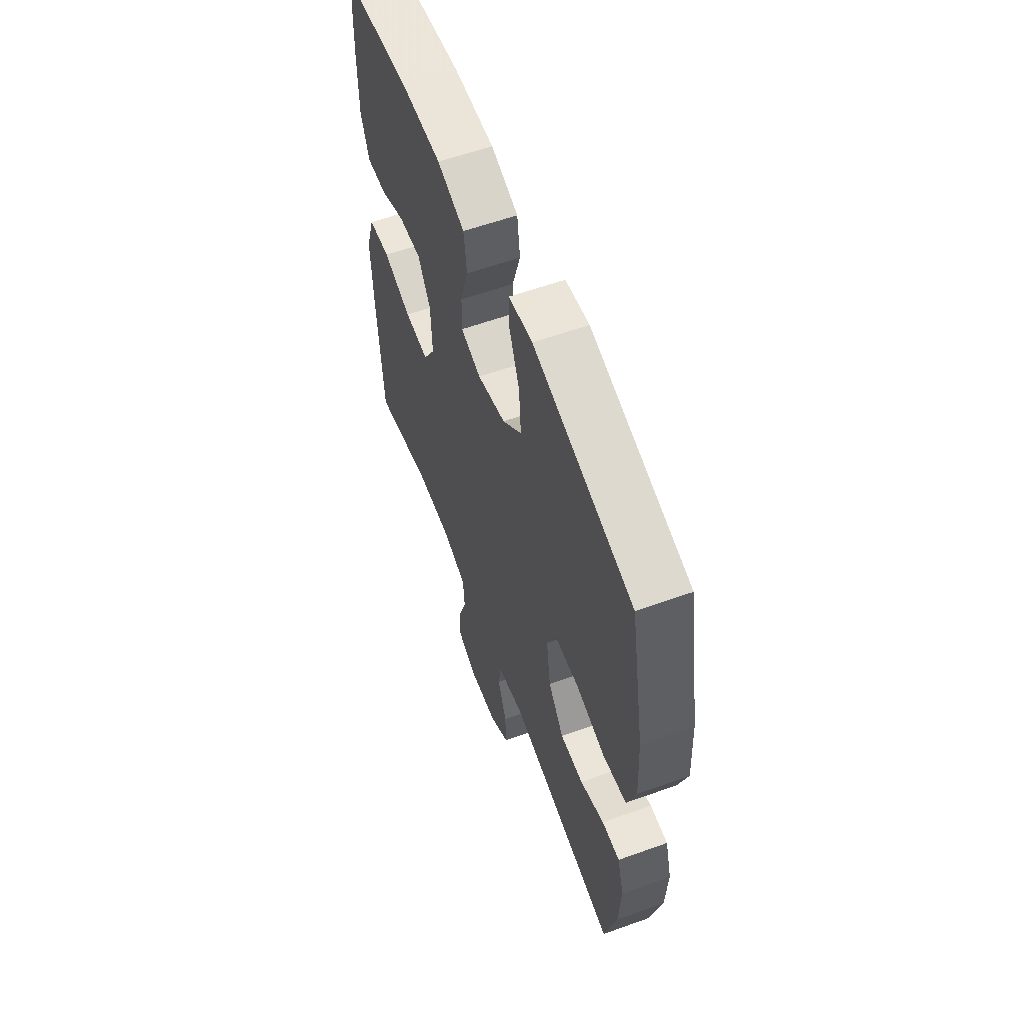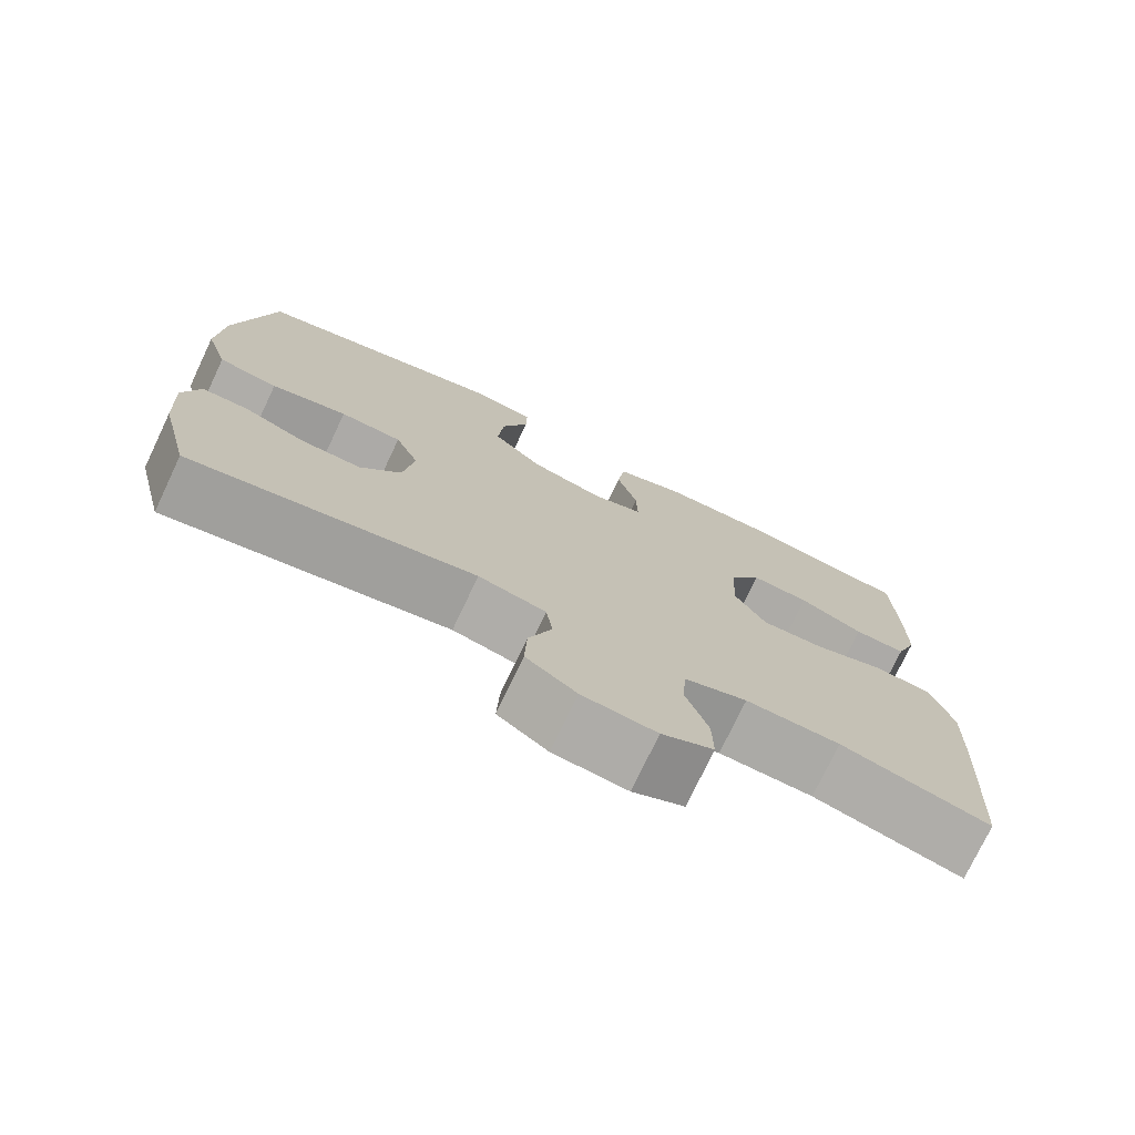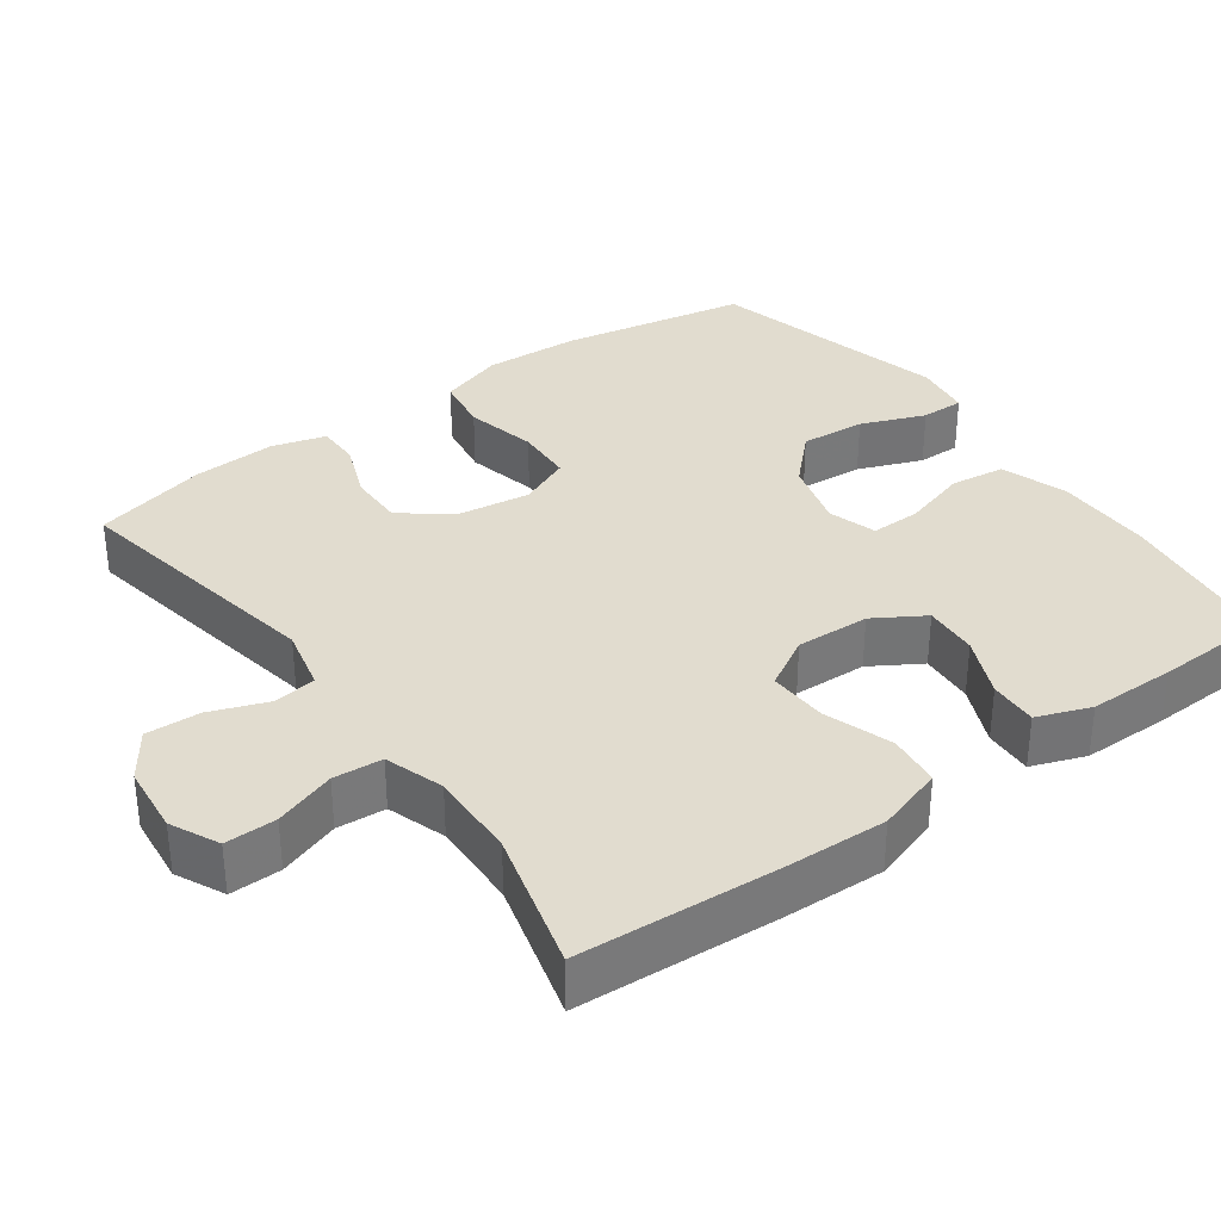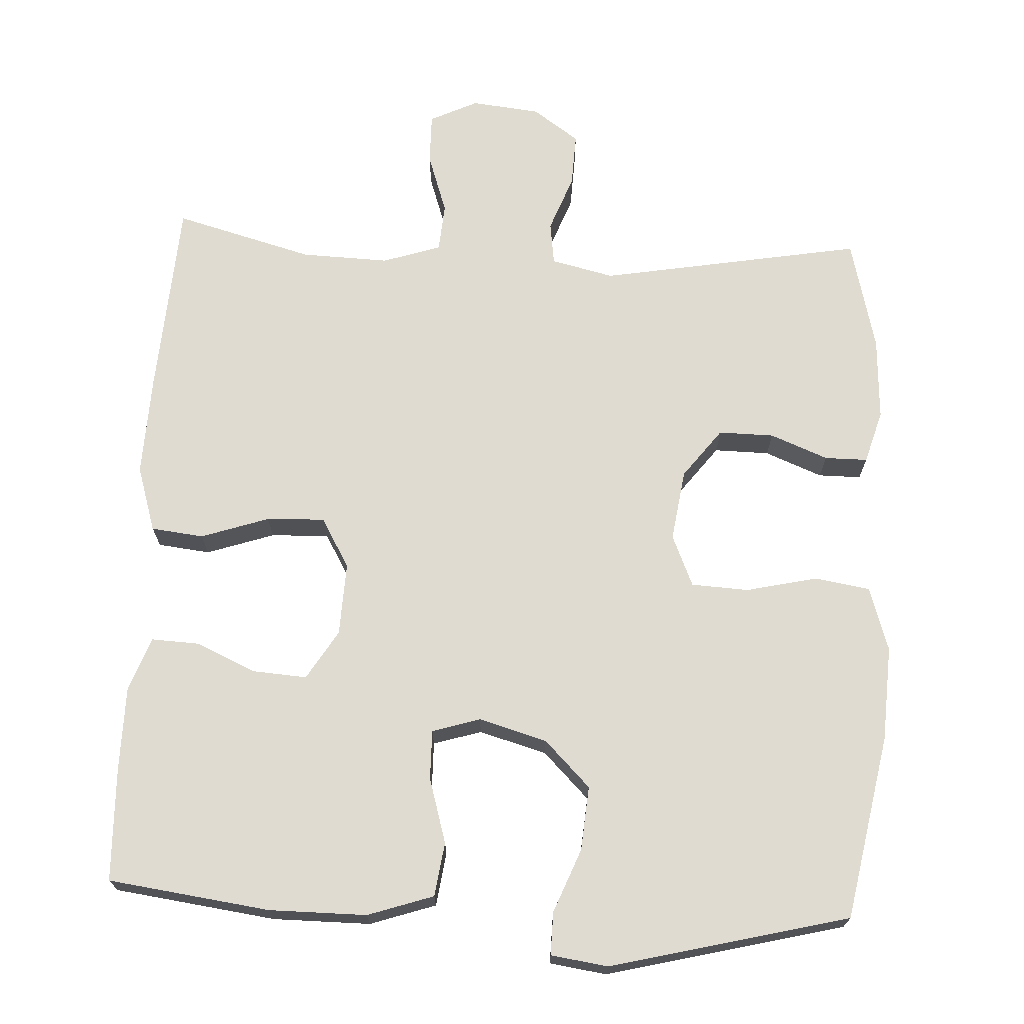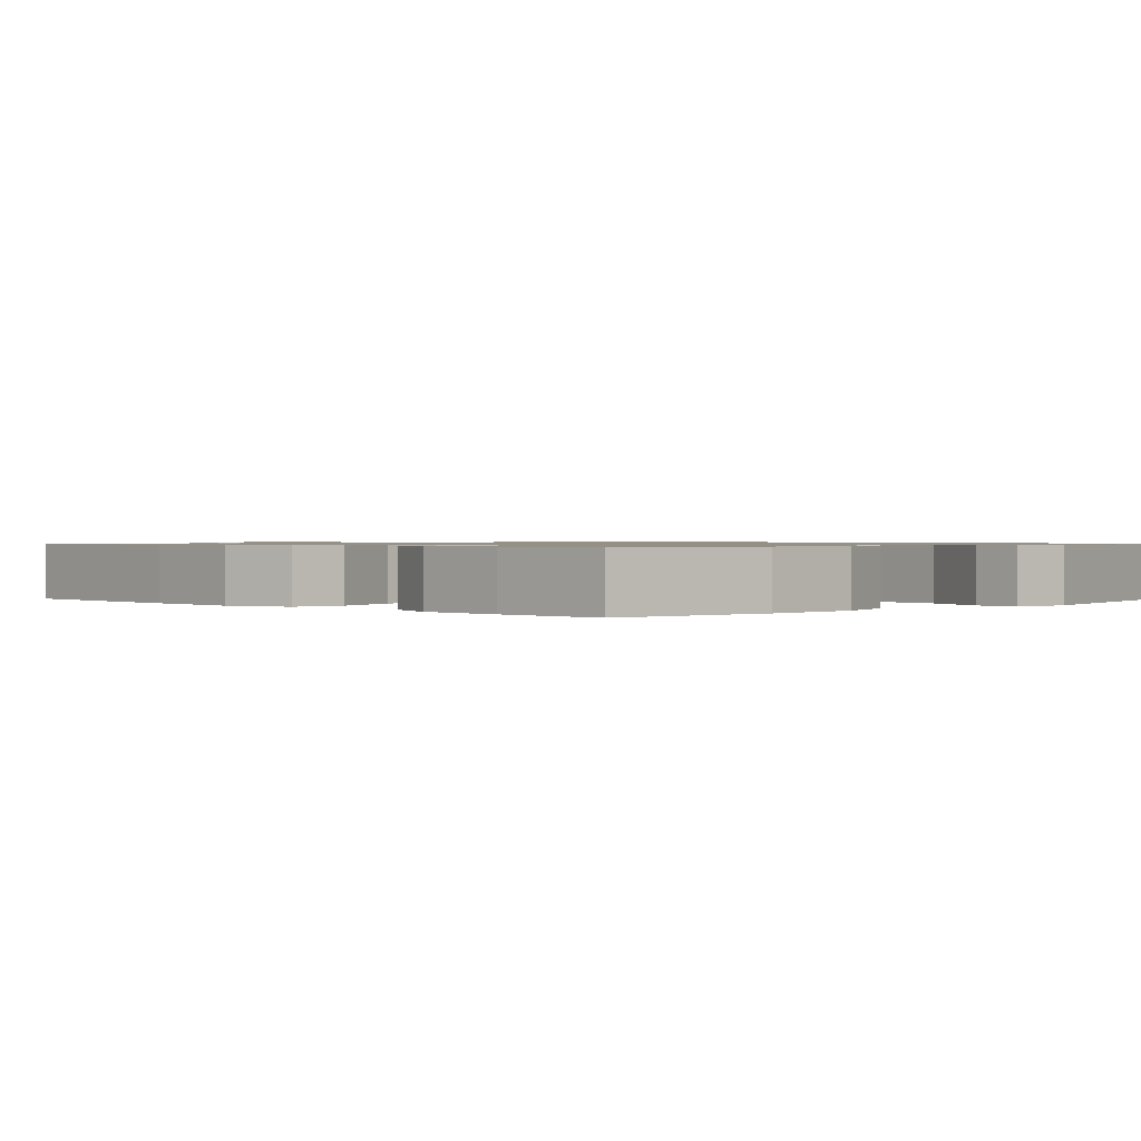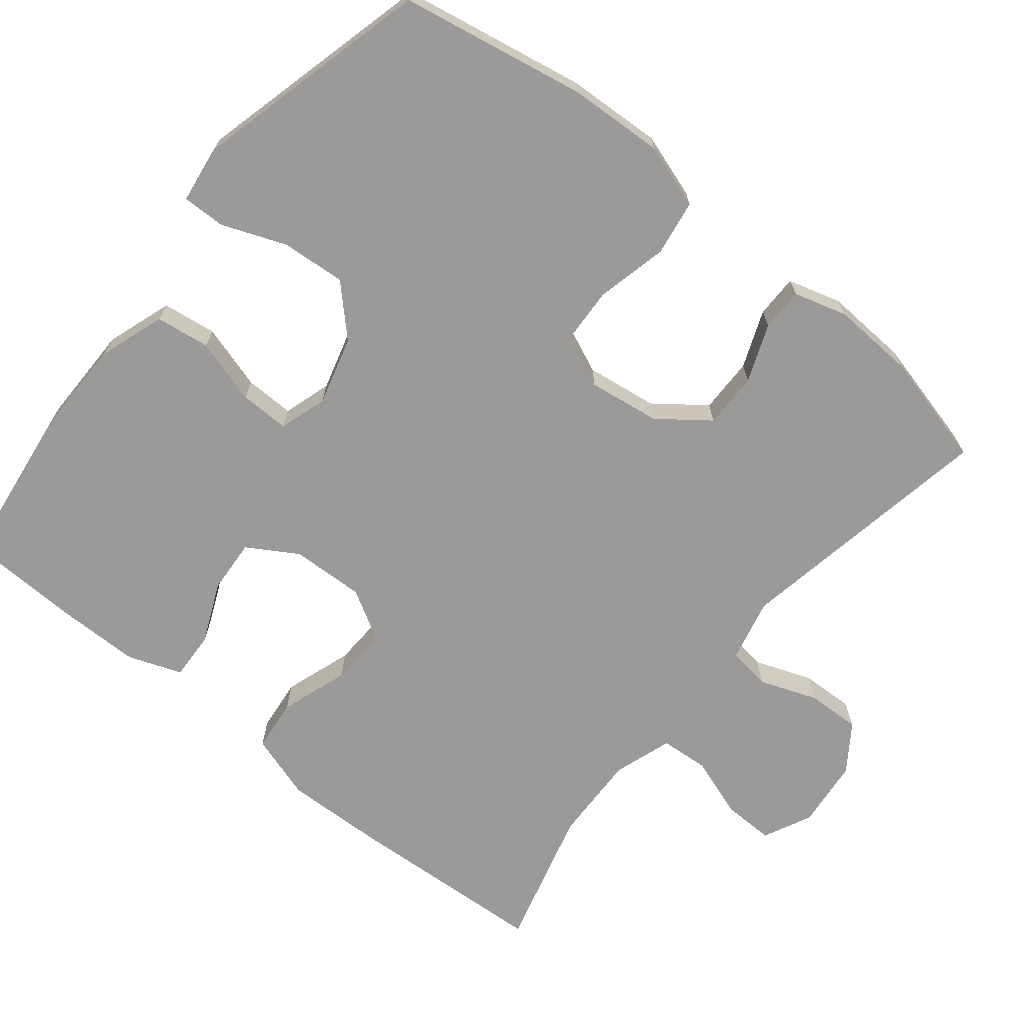
<metadata>
{"format":"obj","ext":"obj","renderer":"f3d","projection":"perspective","resolution":1024,"background":"white","views":[{"elev":59.2,"azim":69.7,"up":"+Z"},{"elev":-75.3,"azim":154.6,"up":"+Z"},{"elev":34.3,"azim":-126.0,"up":"+Y"},{"elev":70.0,"azim":2.9,"up":"+Y"},{"elev":0.9,"azim":-44.8,"up":"+Y"},{"elev":-69.3,"azim":50.9,"up":"+Y"}]}
</metadata>
<code>
v -0.5 0.07 -0.5
v -0.517 0.07 -0.23
v -0.522 0.07 -0.094
v -0.494 0.07 -0.005
v -0.423 0.07 0.003
v -0.331 0.07 -0.028
v -0.252 0.07 -0.031
v -0.213 0.07 0.037
v -0.217 0.07 0.136
v -0.258 0.07 0.203
v -0.331 0.07 0.198
v -0.412 0.07 0.162
v -0.477 0.07 0.159
v -0.504 0.07 0.231
v -0.505 0.07 0.347
v -0.5 0.07 0.5
v -0.281 0.07 0.529
v -0.149 0.07 0.529
v -0.06 0.07 0.499
v -0.05 0.07 0.426
v -0.076 0.07 0.338
v -0.077 0.07 0.271
v -0.012 0.07 0.251
v 0.08 0.07 0.277
v 0.142 0.07 0.339
v 0.135 0.07 0.426
v 0.101 0.07 0.512
v 0.1 0.07 0.57
v 0.177 0.07 0.581
v 0.5 0.07 0.5
v 0.547 0.07 0.25
v 0.554 0.07 0.121
v 0.526 0.07 0.034
v 0.451 0.07 0.022
v 0.355 0.07 0.044
v 0.277 0.07 0.04
v 0.247 0.07 -0.03
v 0.261 0.07 -0.127
v 0.312 0.07 -0.194
v 0.387 0.07 -0.193
v 0.465 0.07 -0.162
v 0.523 0.07 -0.162
v 0.544 0.07 -0.234
v 0.538 0.07 -0.347
v 0.5 0.07 -0.5
v 0.144 0.07 -0.437
v 0.059 0.07 -0.457
v 0.051 0.07 -0.515
v 0.08 0.07 -0.592
v 0.083 0.07 -0.665
v 0.02 0.07 -0.709
v -0.073 0.07 -0.719
v -0.138 0.07 -0.688
v -0.137 0.07 -0.619
v -0.109 0.07 -0.537
v -0.114 0.07 -0.471
v -0.193 0.07 -0.445
v -0.312 0.07 -0.449
v -0.5 0 -0.5
v -0.517 0 -0.23
v -0.522 0 -0.094
v -0.494 0 -0.005
v -0.423 0 0.003
v -0.331 0 -0.028
v -0.252 0 -0.031
v -0.213 0 0.037
v -0.217 0 0.136
v -0.258 0 0.203
v -0.331 0 0.198
v -0.412 0 0.162
v -0.477 0 0.159
v -0.504 0 0.231
v -0.505 0 0.347
v -0.5 0 0.5
v -0.281 0 0.529
v -0.149 0 0.529
v -0.06 0 0.499
v -0.05 0 0.426
v -0.076 0 0.338
v -0.077 0 0.271
v -0.012 0 0.251
v 0.08 0 0.277
v 0.142 0 0.339
v 0.135 0 0.426
v 0.101 0 0.512
v 0.1 0 0.57
v 0.177 0 0.581
v 0.5 0 0.5
v 0.547 0 0.25
v 0.554 0 0.121
v 0.526 0 0.034
v 0.451 0 0.022
v 0.355 0 0.044
v 0.277 0 0.04
v 0.247 0 -0.03
v 0.261 0 -0.127
v 0.312 0 -0.194
v 0.387 0 -0.193
v 0.465 0 -0.162
v 0.523 0 -0.162
v 0.544 0 -0.234
v 0.538 0 -0.347
v 0.5 0 -0.5
v 0.144 0 -0.437
v 0.059 0 -0.457
v 0.051 0 -0.515
v 0.08 0 -0.592
v 0.083 0 -0.665
v 0.02 0 -0.709
v -0.073 0 -0.719
v -0.138 0 -0.688
v -0.137 0 -0.619
v -0.109 0 -0.537
v -0.114 0 -0.471
v -0.193 0 -0.445
v -0.312 0 -0.449
f 53 54 55
f 52 53 55
f 51 52 55
f 50 51 55
f 49 50 55
f 48 49 55
f 47 48 55 56
f 46 47 56 57
f 44 45 46
f 43 44 46
f 42 43 46
f 41 42 46
f 40 41 46
f 39 40 46 57
f 33 34 35
f 32 33 35
f 31 32 35
f 30 31 35
f 29 30 35
f 28 29 35
f 27 28 35
f 26 27 35
f 25 26 35 36
f 24 25 36 37
f 19 20 21
f 18 19 21
f 17 18 21
f 16 17 21
f 15 16 21
f 14 15 21
f 13 14 21
f 12 13 21
f 11 12 21
f 10 11 21 22
f 9 10 22 23
f 4 5 6
f 3 4 6
f 2 3 6
f 1 2 6
f 58 1 6
f 58 6 7
f 57 58 7
f 39 57 7
f 38 39 7
f 24 37 38
f 23 24 38
f 9 23 38
f 8 9 38
f 7 8 38
f 113 112 111
f 113 111 110
f 113 110 109
f 113 109 108
f 113 108 107
f 113 107 106
f 114 113 106 105
f 115 114 105 104
f 104 103 102
f 104 102 101
f 104 101 100
f 104 100 99
f 104 99 98
f 115 104 98 97
f 93 92 91
f 93 91 90
f 93 90 89
f 93 89 88
f 93 88 87
f 93 87 86
f 93 86 85
f 93 85 84
f 94 93 84 83
f 95 94 83 82
f 79 78 77
f 79 77 76
f 79 76 75
f 79 75 74
f 79 74 73
f 79 73 72
f 79 72 71
f 79 71 70
f 79 70 69
f 80 79 69 68
f 81 80 68 67
f 64 63 62
f 64 62 61
f 64 61 60
f 64 60 59
f 64 59 116
f 65 64 116
f 65 116 115
f 65 115 97
f 65 97 96
f 96 95 82
f 96 82 81
f 96 81 67
f 96 67 66
f 96 66 65
f 1 59 60 2
f 2 60 61 3
f 3 61 62 4
f 4 62 63 5
f 5 63 64 6
f 6 64 65 7
f 7 65 66 8
f 8 66 67 9
f 9 67 68 10
f 10 68 69 11
f 11 69 70 12
f 12 70 71 13
f 13 71 72 14
f 14 72 73 15
f 15 73 74 16
f 16 74 75 17
f 17 75 76 18
f 18 76 77 19
f 19 77 78 20
f 20 78 79 21
f 21 79 80 22
f 22 80 81 23
f 23 81 82 24
f 24 82 83 25
f 25 83 84 26
f 26 84 85 27
f 27 85 86 28
f 28 86 87 29
f 29 87 88 30
f 30 88 89 31
f 31 89 90 32
f 32 90 91 33
f 33 91 92 34
f 34 92 93 35
f 35 93 94 36
f 36 94 95 37
f 37 95 96 38
f 38 96 97 39
f 39 97 98 40
f 40 98 99 41
f 41 99 100 42
f 42 100 101 43
f 43 101 102 44
f 44 102 103 45
f 45 103 104 46
f 46 104 105 47
f 47 105 106 48
f 48 106 107 49
f 49 107 108 50
f 50 108 109 51
f 51 109 110 52
f 52 110 111 53
f 53 111 112 54
f 54 112 113 55
f 55 113 114 56
f 56 114 115 57
f 57 115 116 58
f 58 116 59 1

</code>
